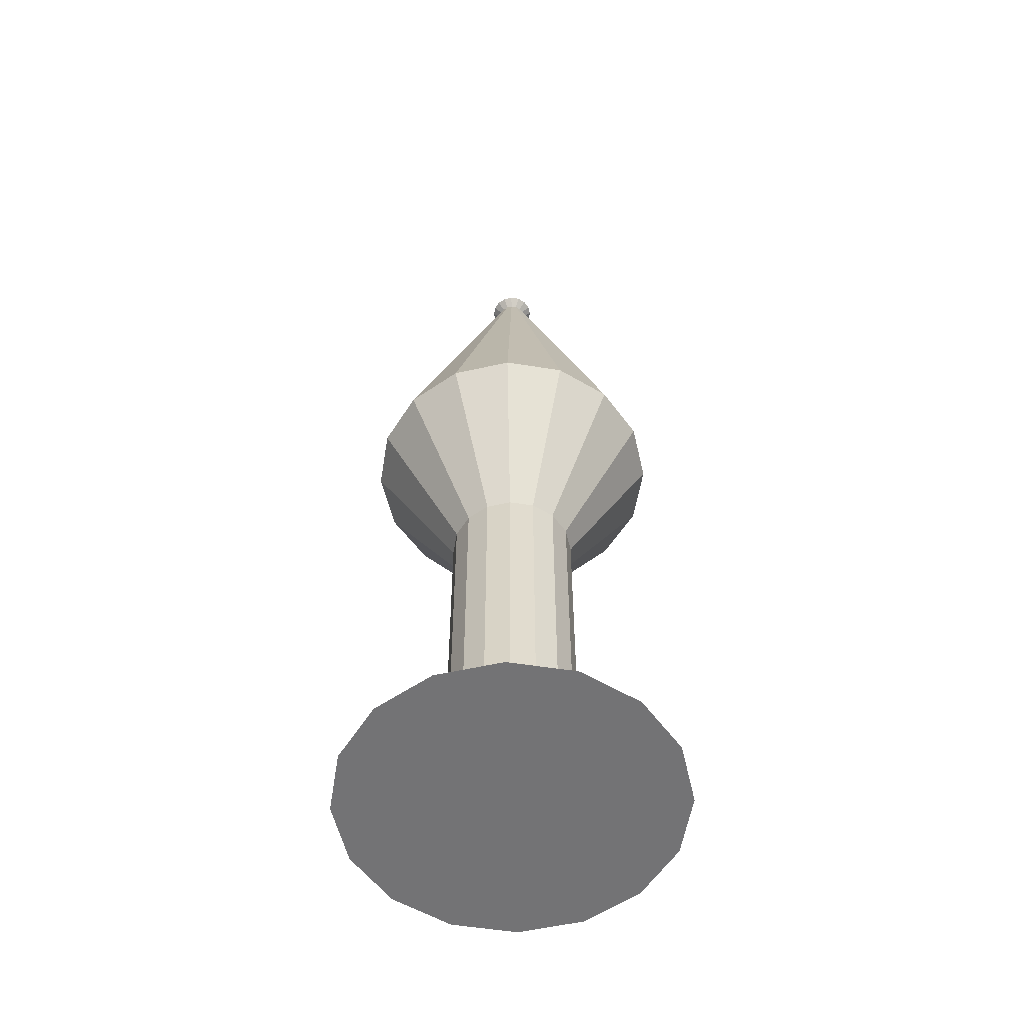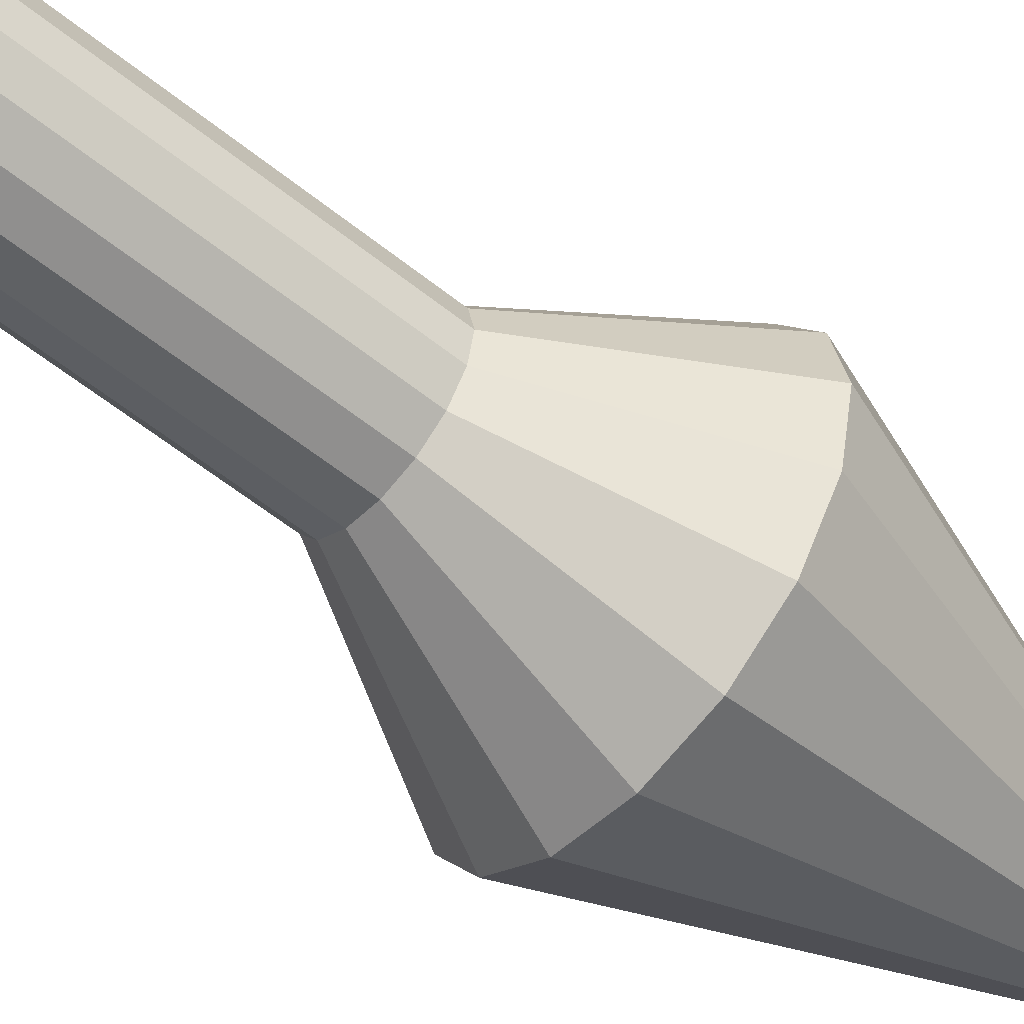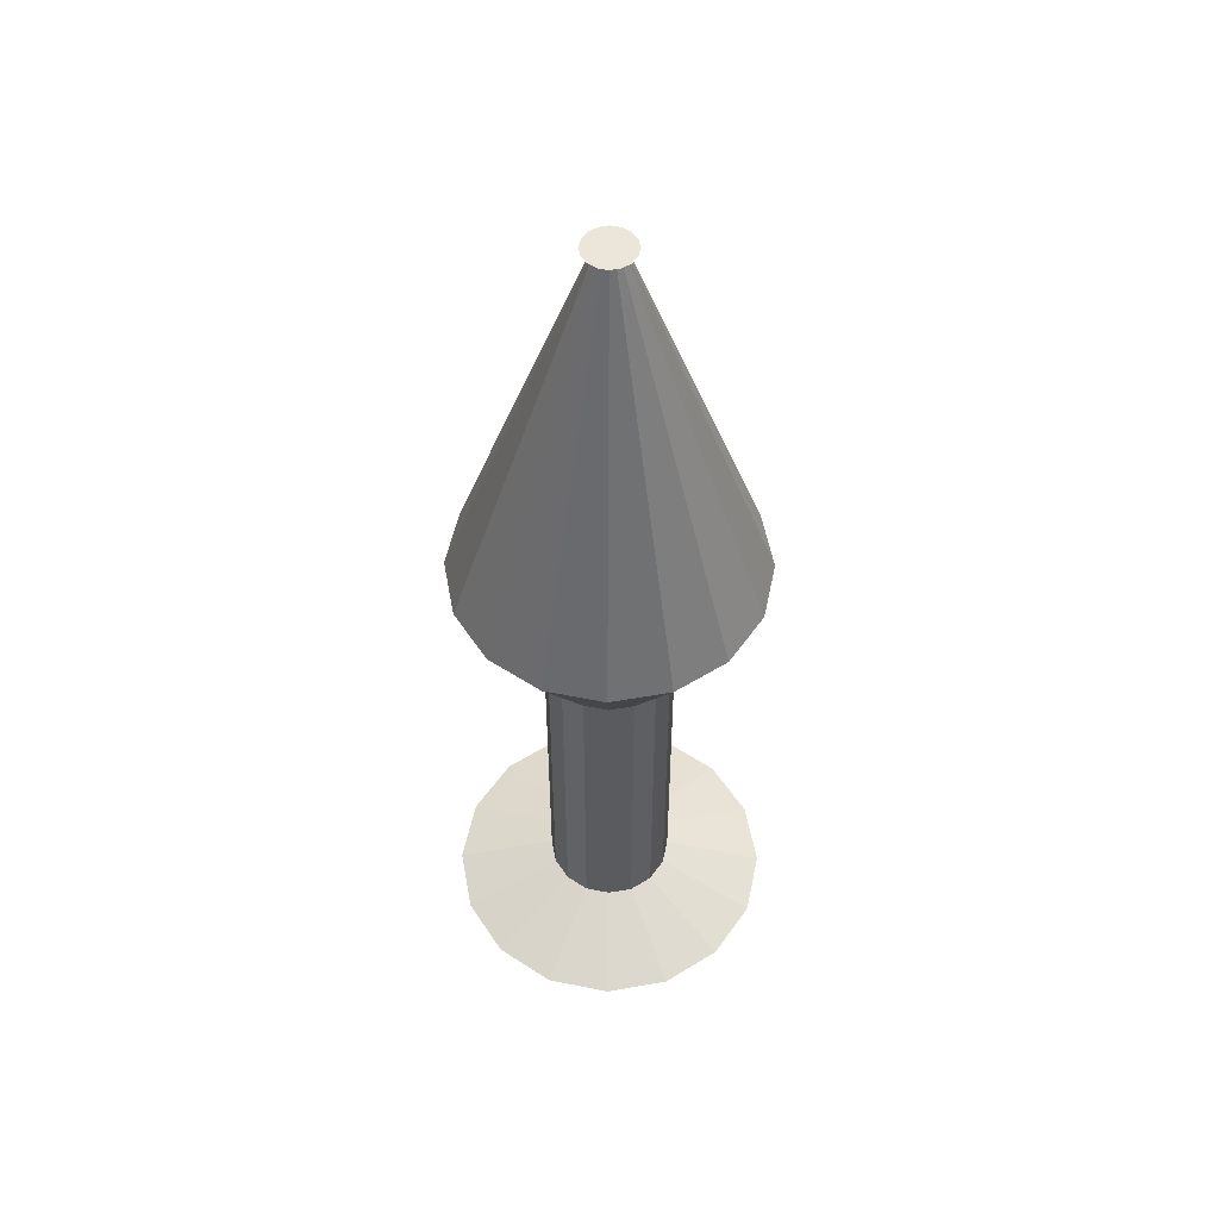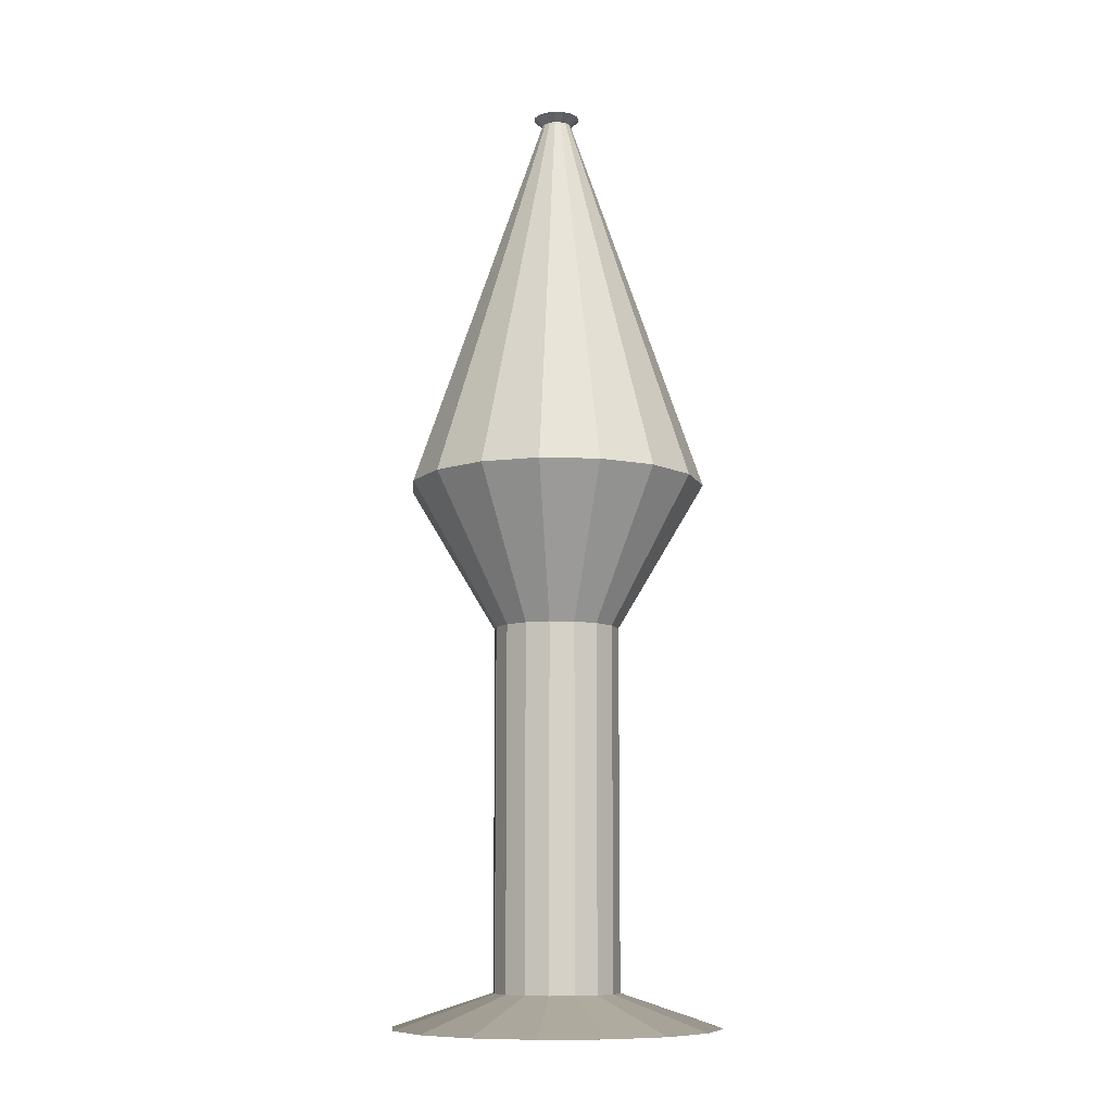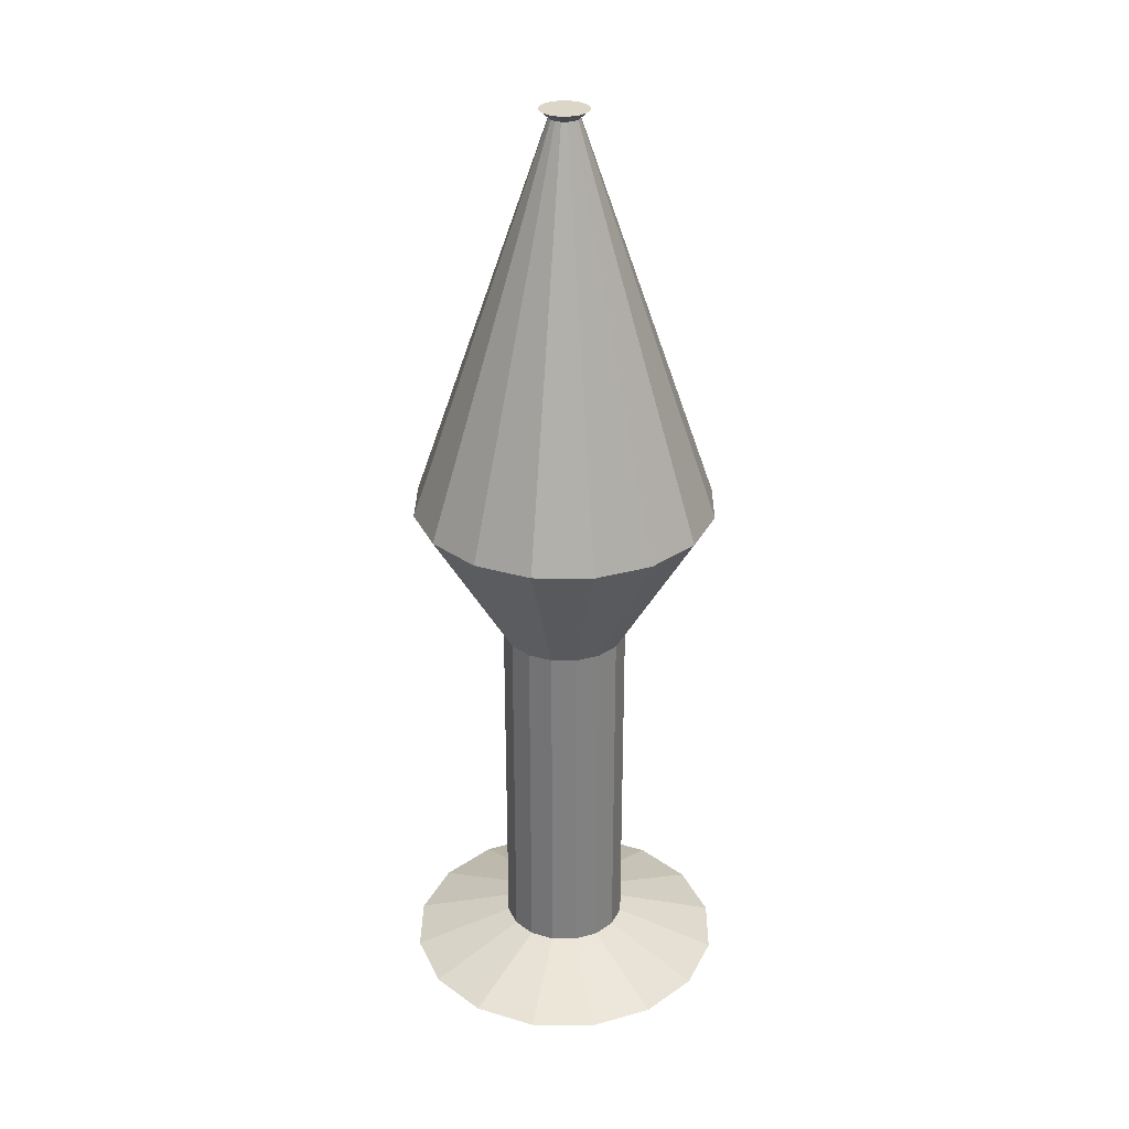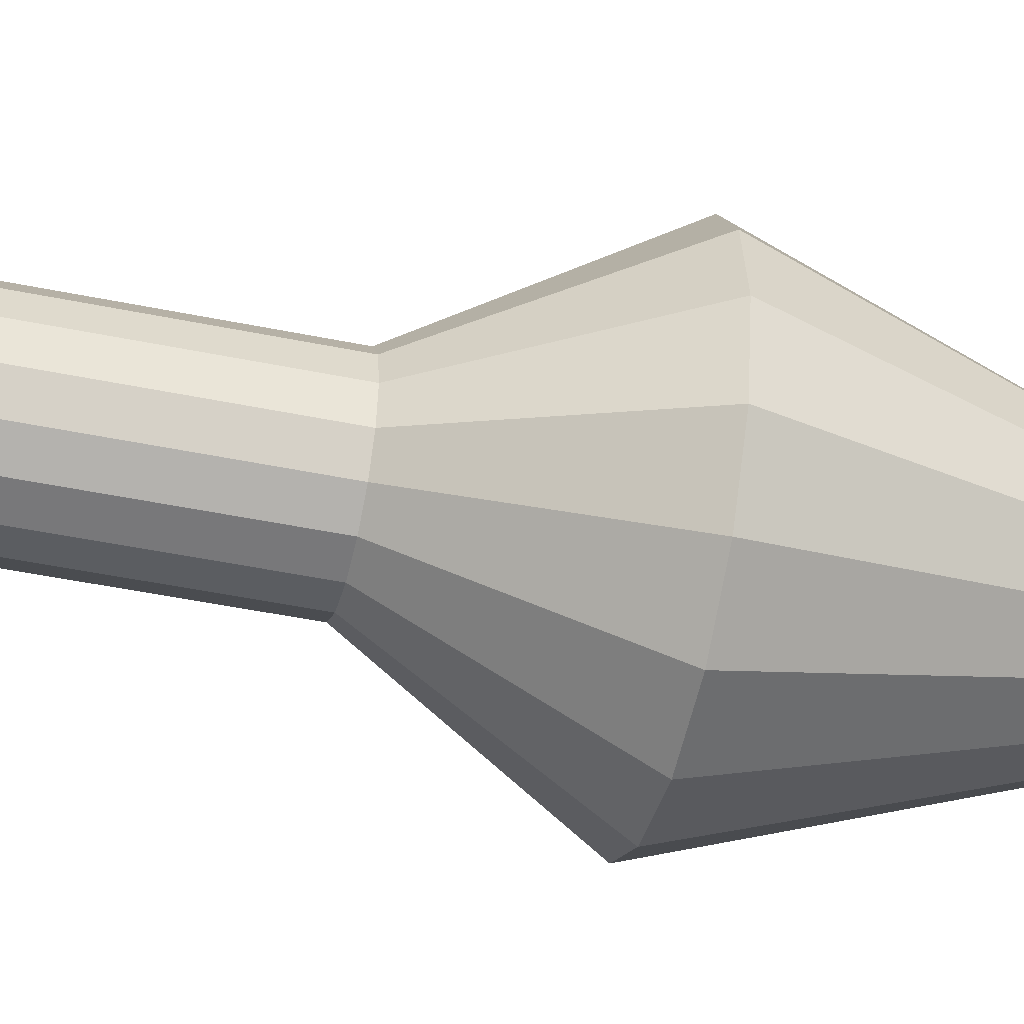
<metadata>
{"format":"obj","ext":"obj","renderer":"f3d","projection":"perspective","resolution":1024,"background":"white","views":[{"elev":-56.0,"azim":159.4,"up":"+Y"},{"elev":-56.3,"azim":49.7,"up":"+Z"},{"elev":54.3,"azim":23.2,"up":"+Y"},{"elev":-9.6,"azim":96.3,"up":"+Y"},{"elev":30.2,"azim":-33.1,"up":"+Y"},{"elev":-46.3,"azim":76.7,"up":"+Z"}]}
</metadata>
<code>
o Circle
v 0 0 -1
v -0.3827 0 -0.9239
v -0.7071 0 -0.7071
v -0.9239 0 -0.3827
v -1 0 0
v -0.9239 0 0.3827
v -0.7071 0 0.7071
v -0.3827 0 0.9239
v 0 0 1
v 0.3827 0 0.9239
v 0.7071 0 0.7071
v 0.9239 0 0.3827
v 1 0 0
v 0.9239 0 -0.3827
v 0.7071 0 -0.7071
v 0.3827 0 -0.9239
v -0.1476 0.2051 -0.3562
v 0 0.2051 -0.3856
v -0.2726 0.2051 -0.2726
v -0.3562 0.2051 -0.1476
v -0.3856 0.2051 0
v -0.3562 0.2051 0.1476
v -0.2726 0.2051 0.2726
v -0.1476 0.2051 0.3562
v 0 0.2051 0.3856
v 0.1476 0.2051 0.3562
v 0.2726 0.2051 0.2726
v 0.3562 0.2051 0.1476
v 0.3856 0.2051 0
v 0.3562 0.2051 -0.1476
v 0.2726 0.2051 -0.2726
v 0.1476 0.2051 -0.3562
v -0.1476 2.411 -0.3562
v 0 2.411 -0.3856
v -0.2726 2.411 -0.2726
v -0.3562 2.411 -0.1476
v -0.3856 2.411 0
v -0.3562 2.411 0.1476
v -0.2726 2.411 0.2726
v -0.1476 2.411 0.3562
v 0 2.411 0.3856
v 0.1476 2.411 0.3562
v 0.2726 2.411 0.2726
v 0.3562 2.411 0.1476
v 0.3856 2.411 0
v 0.3562 2.411 -0.1476
v 0.2726 2.411 -0.2726
v 0.1476 2.411 -0.3562
v -0.351 3.302 -0.8475
v 0 3.302 -0.9173
v -0.6486 3.302 -0.6486
v -0.8475 3.302 -0.351
v -0.9173 3.302 0
v -0.8475 3.302 0.351
v -0.6486 3.302 0.6486
v -0.351 3.302 0.8475
v 0 3.302 0.9173
v 0.351 3.302 0.8475
v 0.6486 3.302 0.6486
v 0.8475 3.302 0.351
v 0.9173 3.302 0
v 0.8475 3.302 -0.351
v 0.6486 3.302 -0.6486
v 0.351 3.302 -0.8475
v -0.03477 5.693 -0.08395
v 0 5.693 -0.09086
v -0.06425 5.693 -0.06425
v -0.08395 5.693 -0.03477
v -0.09086 5.693 -0
v -0.08395 5.693 0.03477
v -0.06425 5.693 0.06425
v -0.03477 5.693 0.08395
v 0 5.693 0.09086
v 0.03477 5.693 0.08395
v 0.06425 5.693 0.06425
v 0.08395 5.693 0.03477
v 0.09086 5.693 -0
v 0.08395 5.693 -0.03477
v 0.06425 5.693 -0.06425
v 0.03477 5.693 -0.08395
v -0.05553 5.741 -0.1341
v 0 5.741 -0.1451
v -0.1026 5.741 -0.1026
v -0.1341 5.741 -0.05553
v -0.1451 5.741 0
v -0.1341 5.741 0.05553
v -0.1026 5.741 0.1026
v -0.05553 5.741 0.1341
v 0 5.741 0.1451
v 0.05553 5.741 0.1341
v 0.1026 5.741 0.1026
v 0.1341 5.741 0.05553
v 0.1451 5.741 0
v 0.1341 5.741 -0.05553
v 0.1026 5.741 -0.1026
v 0.05553 5.741 -0.1341
f 2 1 16 15 14 13 12 11 10 9 8 7 6 5 4 3
f 30 31 47 46
f 8 9 25 24
f 1 2 17 18
f 16 1 18 32
f 9 10 26 25
f 2 3 19 17
f 10 11 27 26
f 3 4 20 19
f 11 12 28 27
f 4 5 21 20
f 12 13 29 28
f 5 6 22 21
f 13 14 30 29
f 6 7 23 22
f 14 15 31 30
f 7 8 24 23
f 15 16 32 31
f 45 46 62 61
f 23 24 40 39
f 31 32 48 47
f 24 25 41 40
f 18 17 33 34
f 32 18 34 48
f 25 26 42 41
f 17 19 35 33
f 26 27 43 42
f 19 20 36 35
f 27 28 44 43
f 20 21 37 36
f 28 29 45 44
f 21 22 38 37
f 29 30 46 45
f 22 23 39 38
f 51 52 68 67
f 38 39 55 54
f 46 47 63 62
f 39 40 56 55
f 47 48 64 63
f 40 41 57 56
f 34 33 49 50
f 48 34 50 64
f 41 42 58 57
f 33 35 51 49
f 42 43 59 58
f 35 36 52 51
f 43 44 60 59
f 36 37 53 52
f 44 45 61 60
f 37 38 54 53
f 72 73 89 88
f 59 60 76 75
f 52 53 69 68
f 60 61 77 76
f 53 54 70 69
f 61 62 78 77
f 54 55 71 70
f 62 63 79 78
f 55 56 72 71
f 63 64 80 79
f 56 57 73 72
f 50 49 65 66
f 64 50 66 80
f 57 58 74 73
f 49 51 67 65
f 58 59 75 74
f 81 83 84 85 86 87 88 89 90 91 92 93 94 95 96 82
f 66 65 81 82
f 80 66 82 96
f 73 74 90 89
f 65 67 83 81
f 74 75 91 90
f 67 68 84 83
f 75 76 92 91
f 68 69 85 84
f 76 77 93 92
f 69 70 86 85
f 77 78 94 93
f 70 71 87 86
f 78 79 95 94
f 71 72 88 87
f 79 80 96 95

</code>
